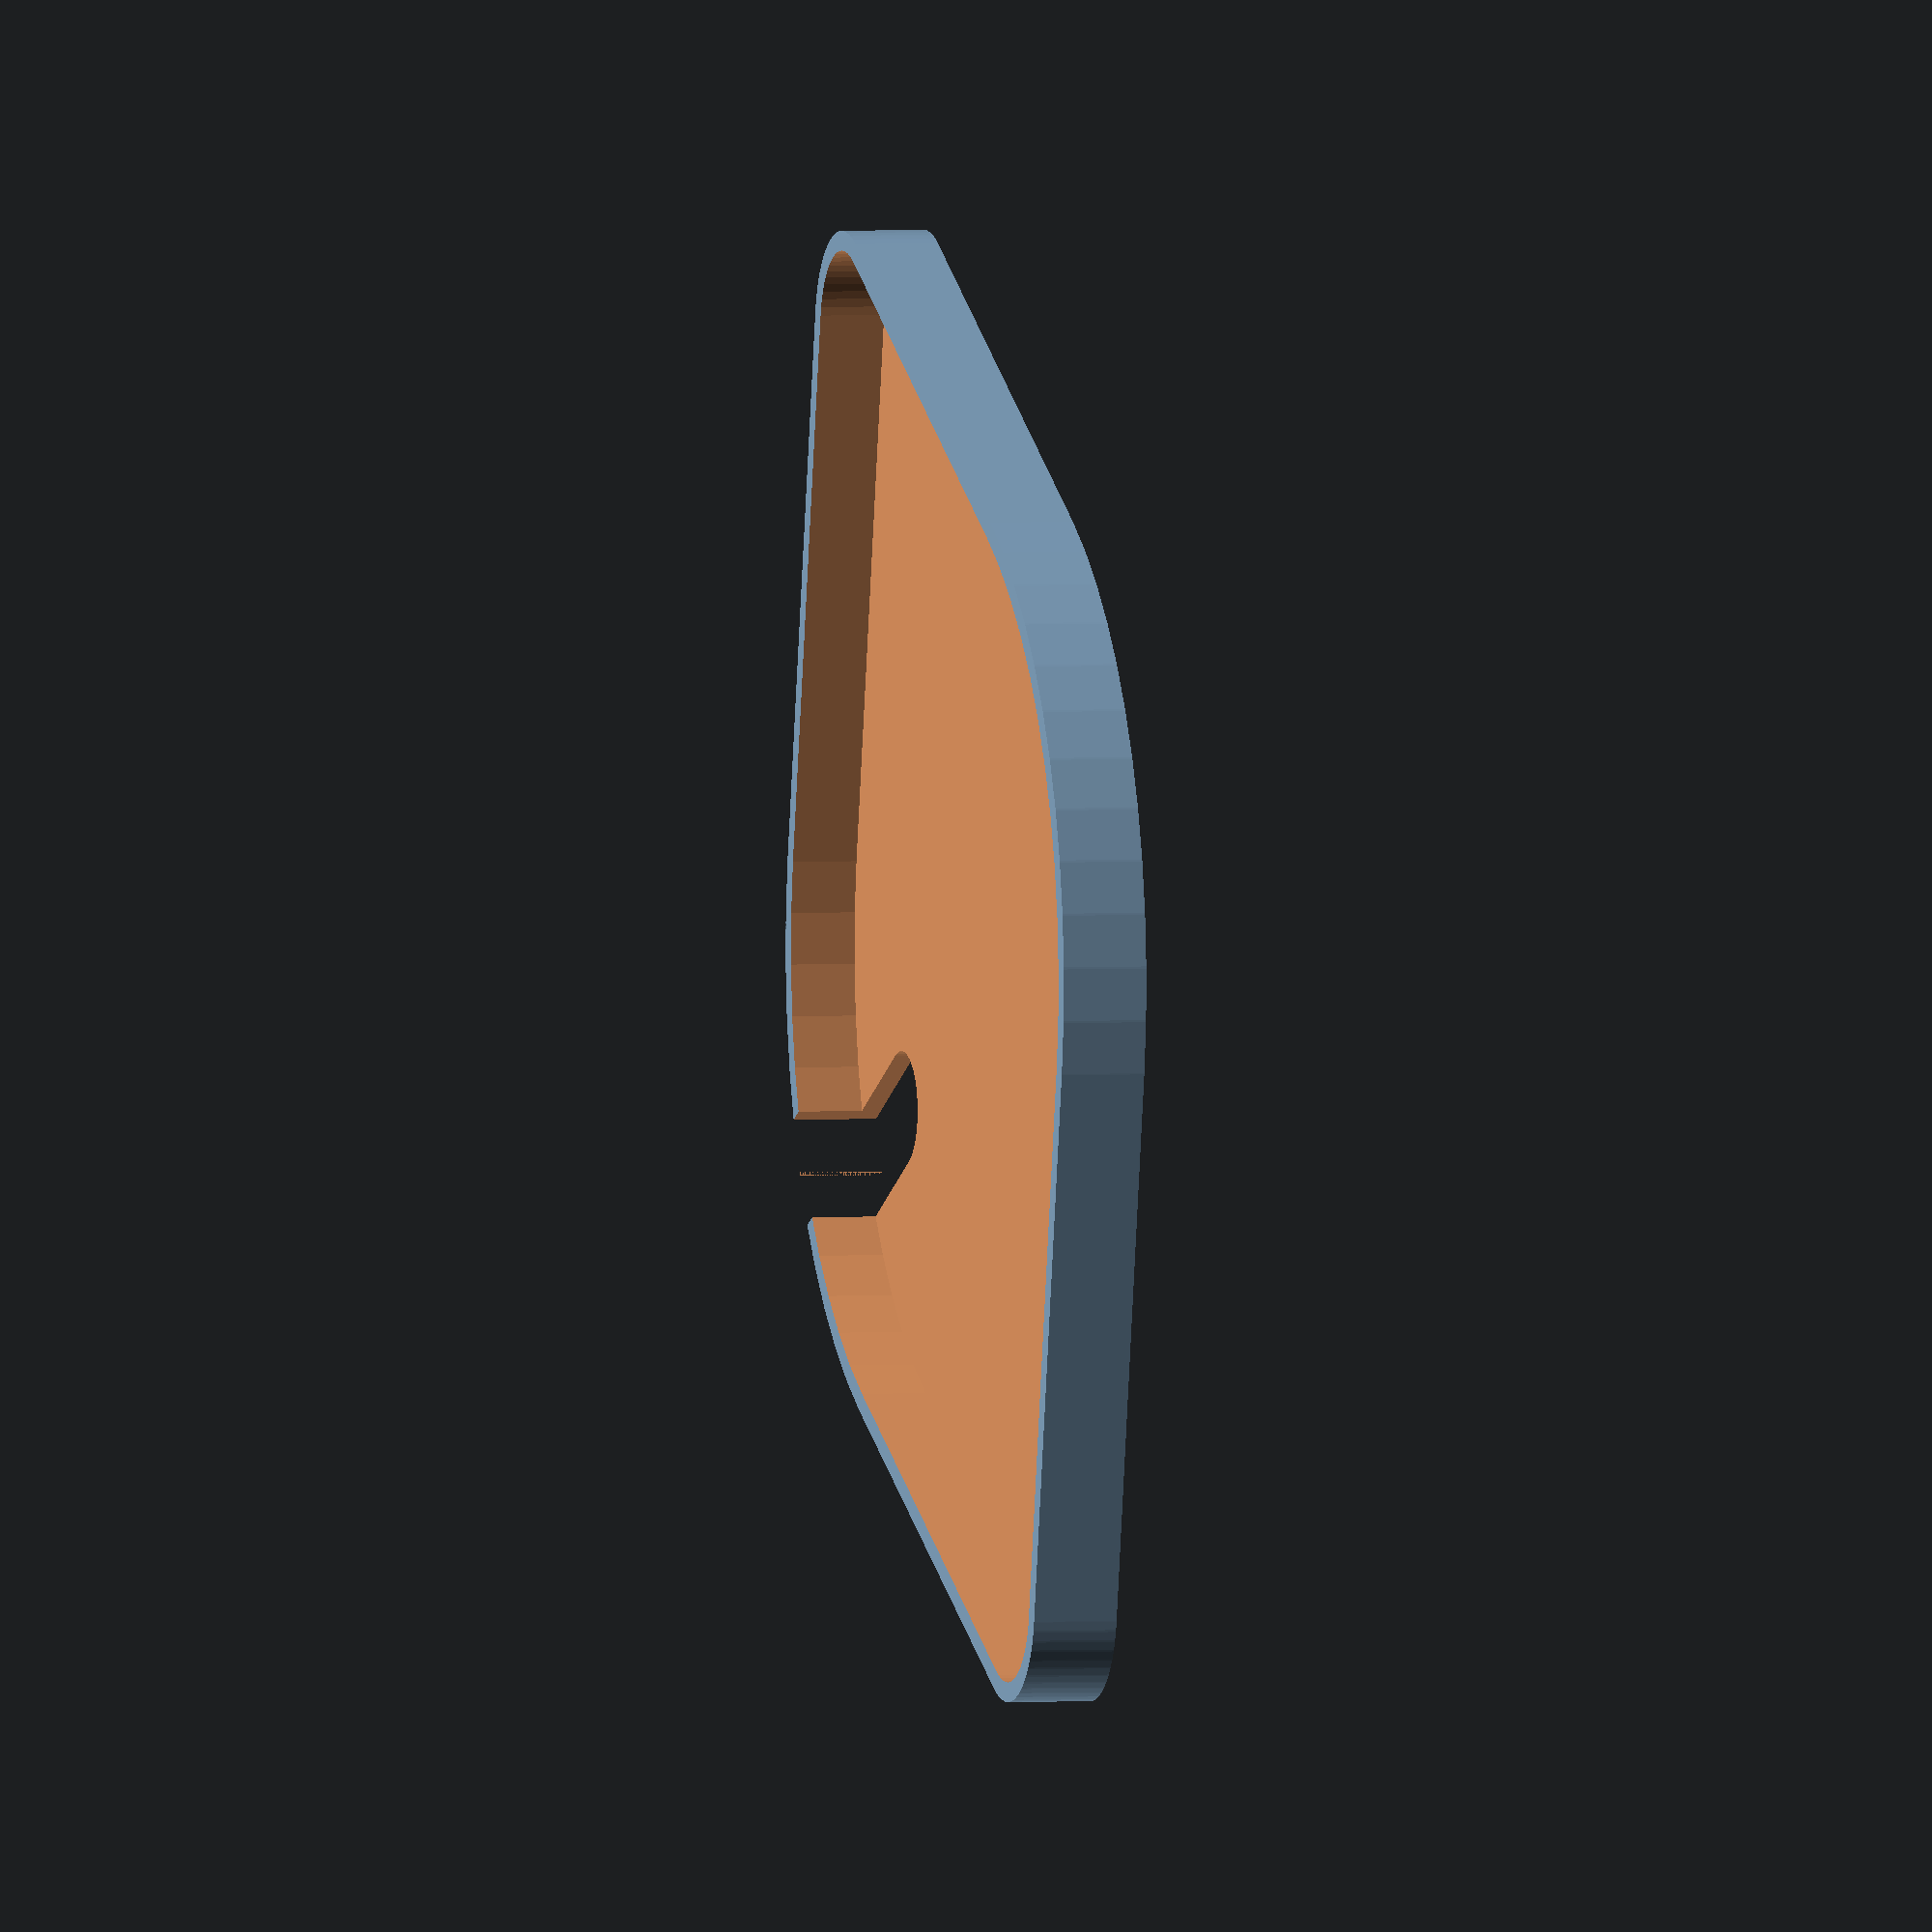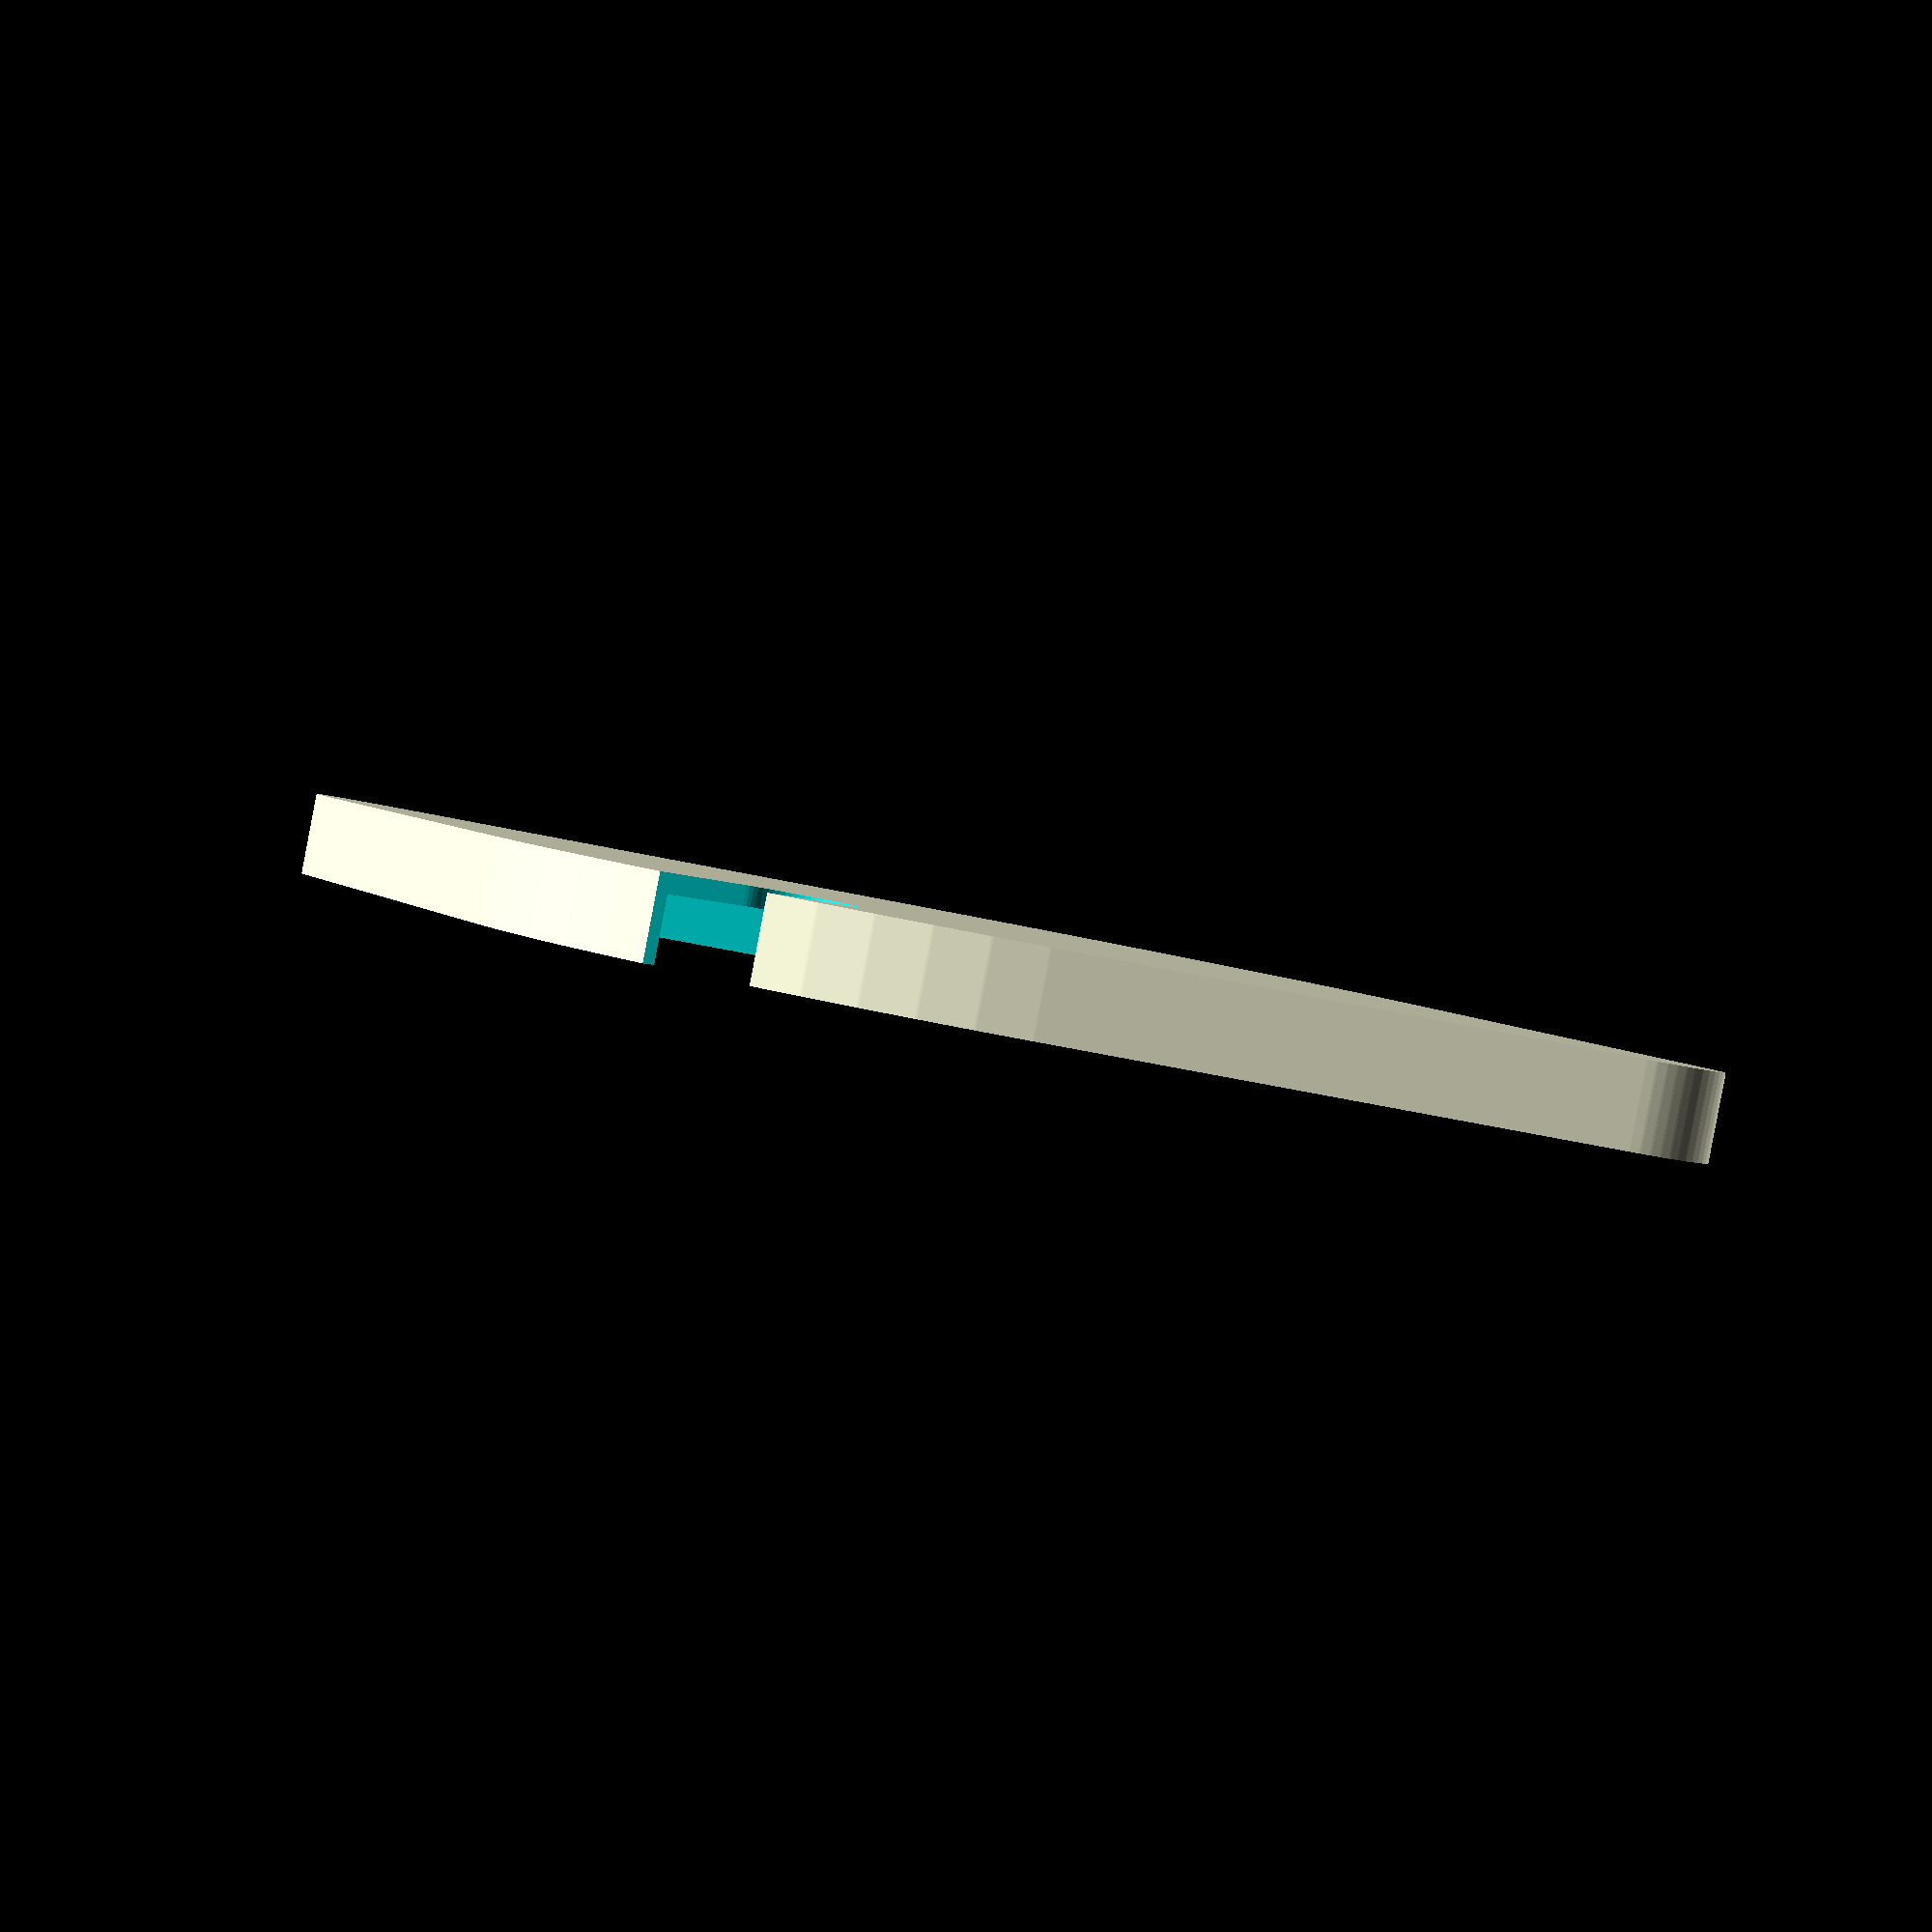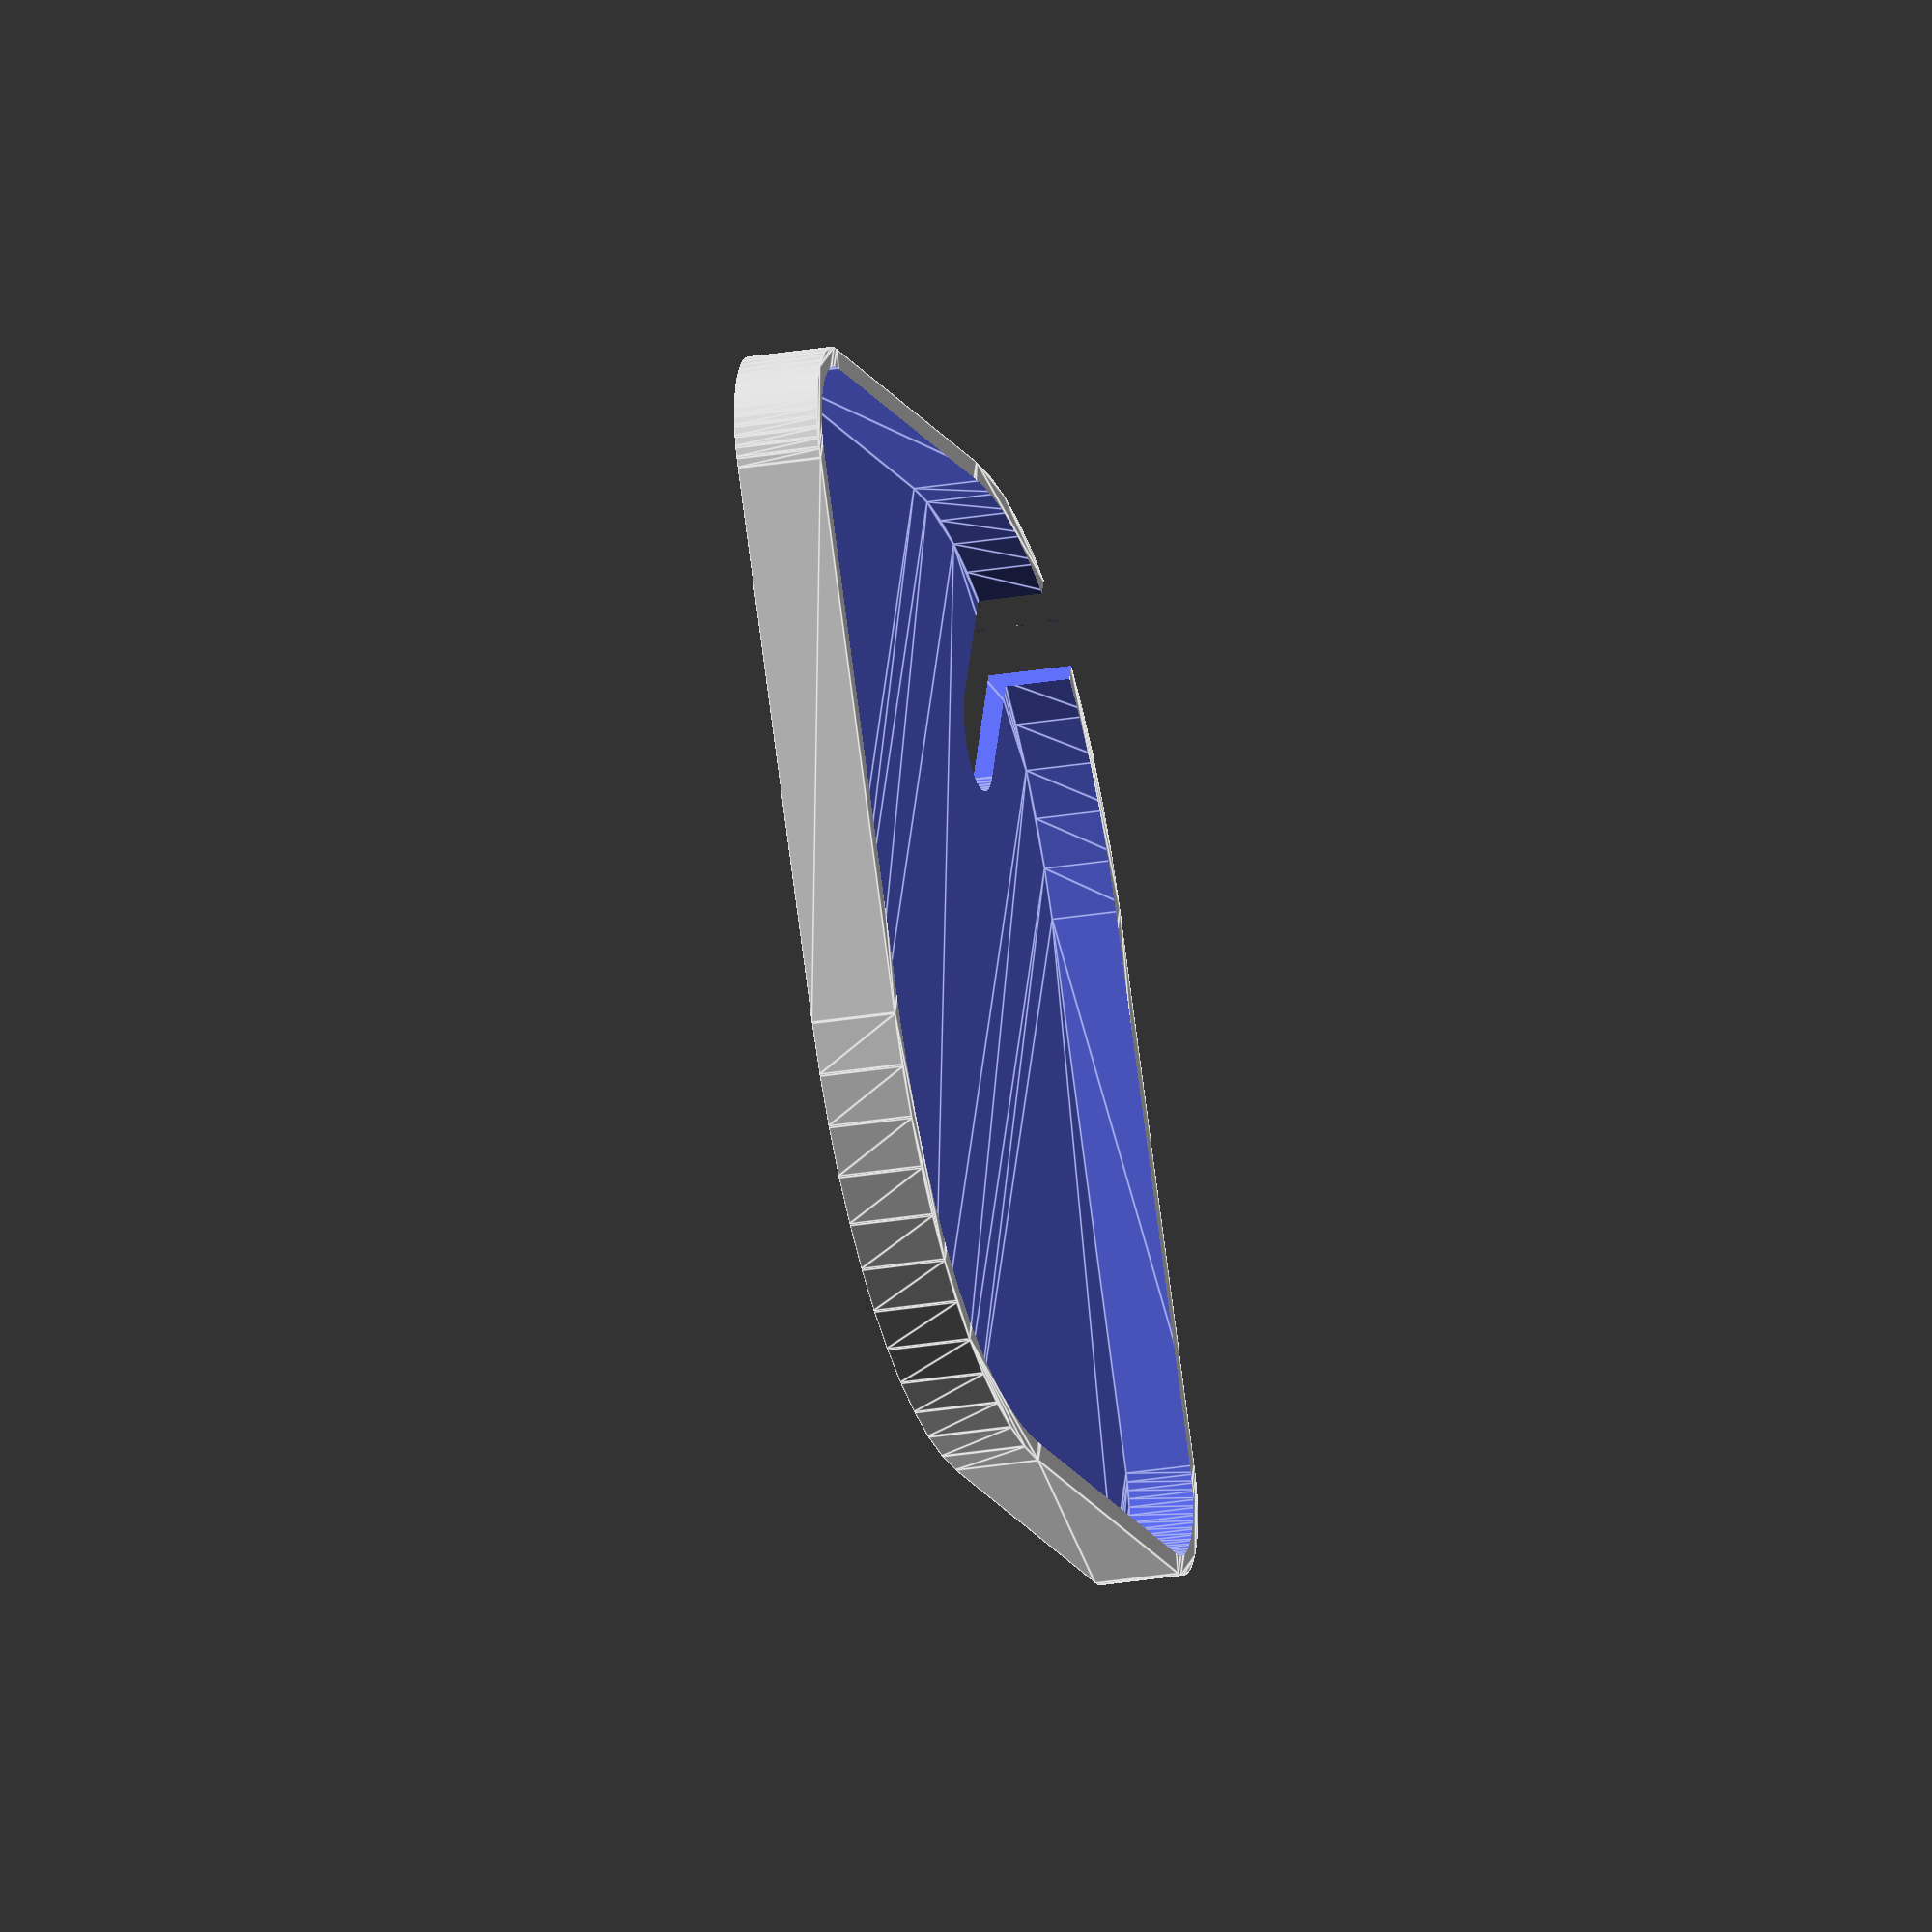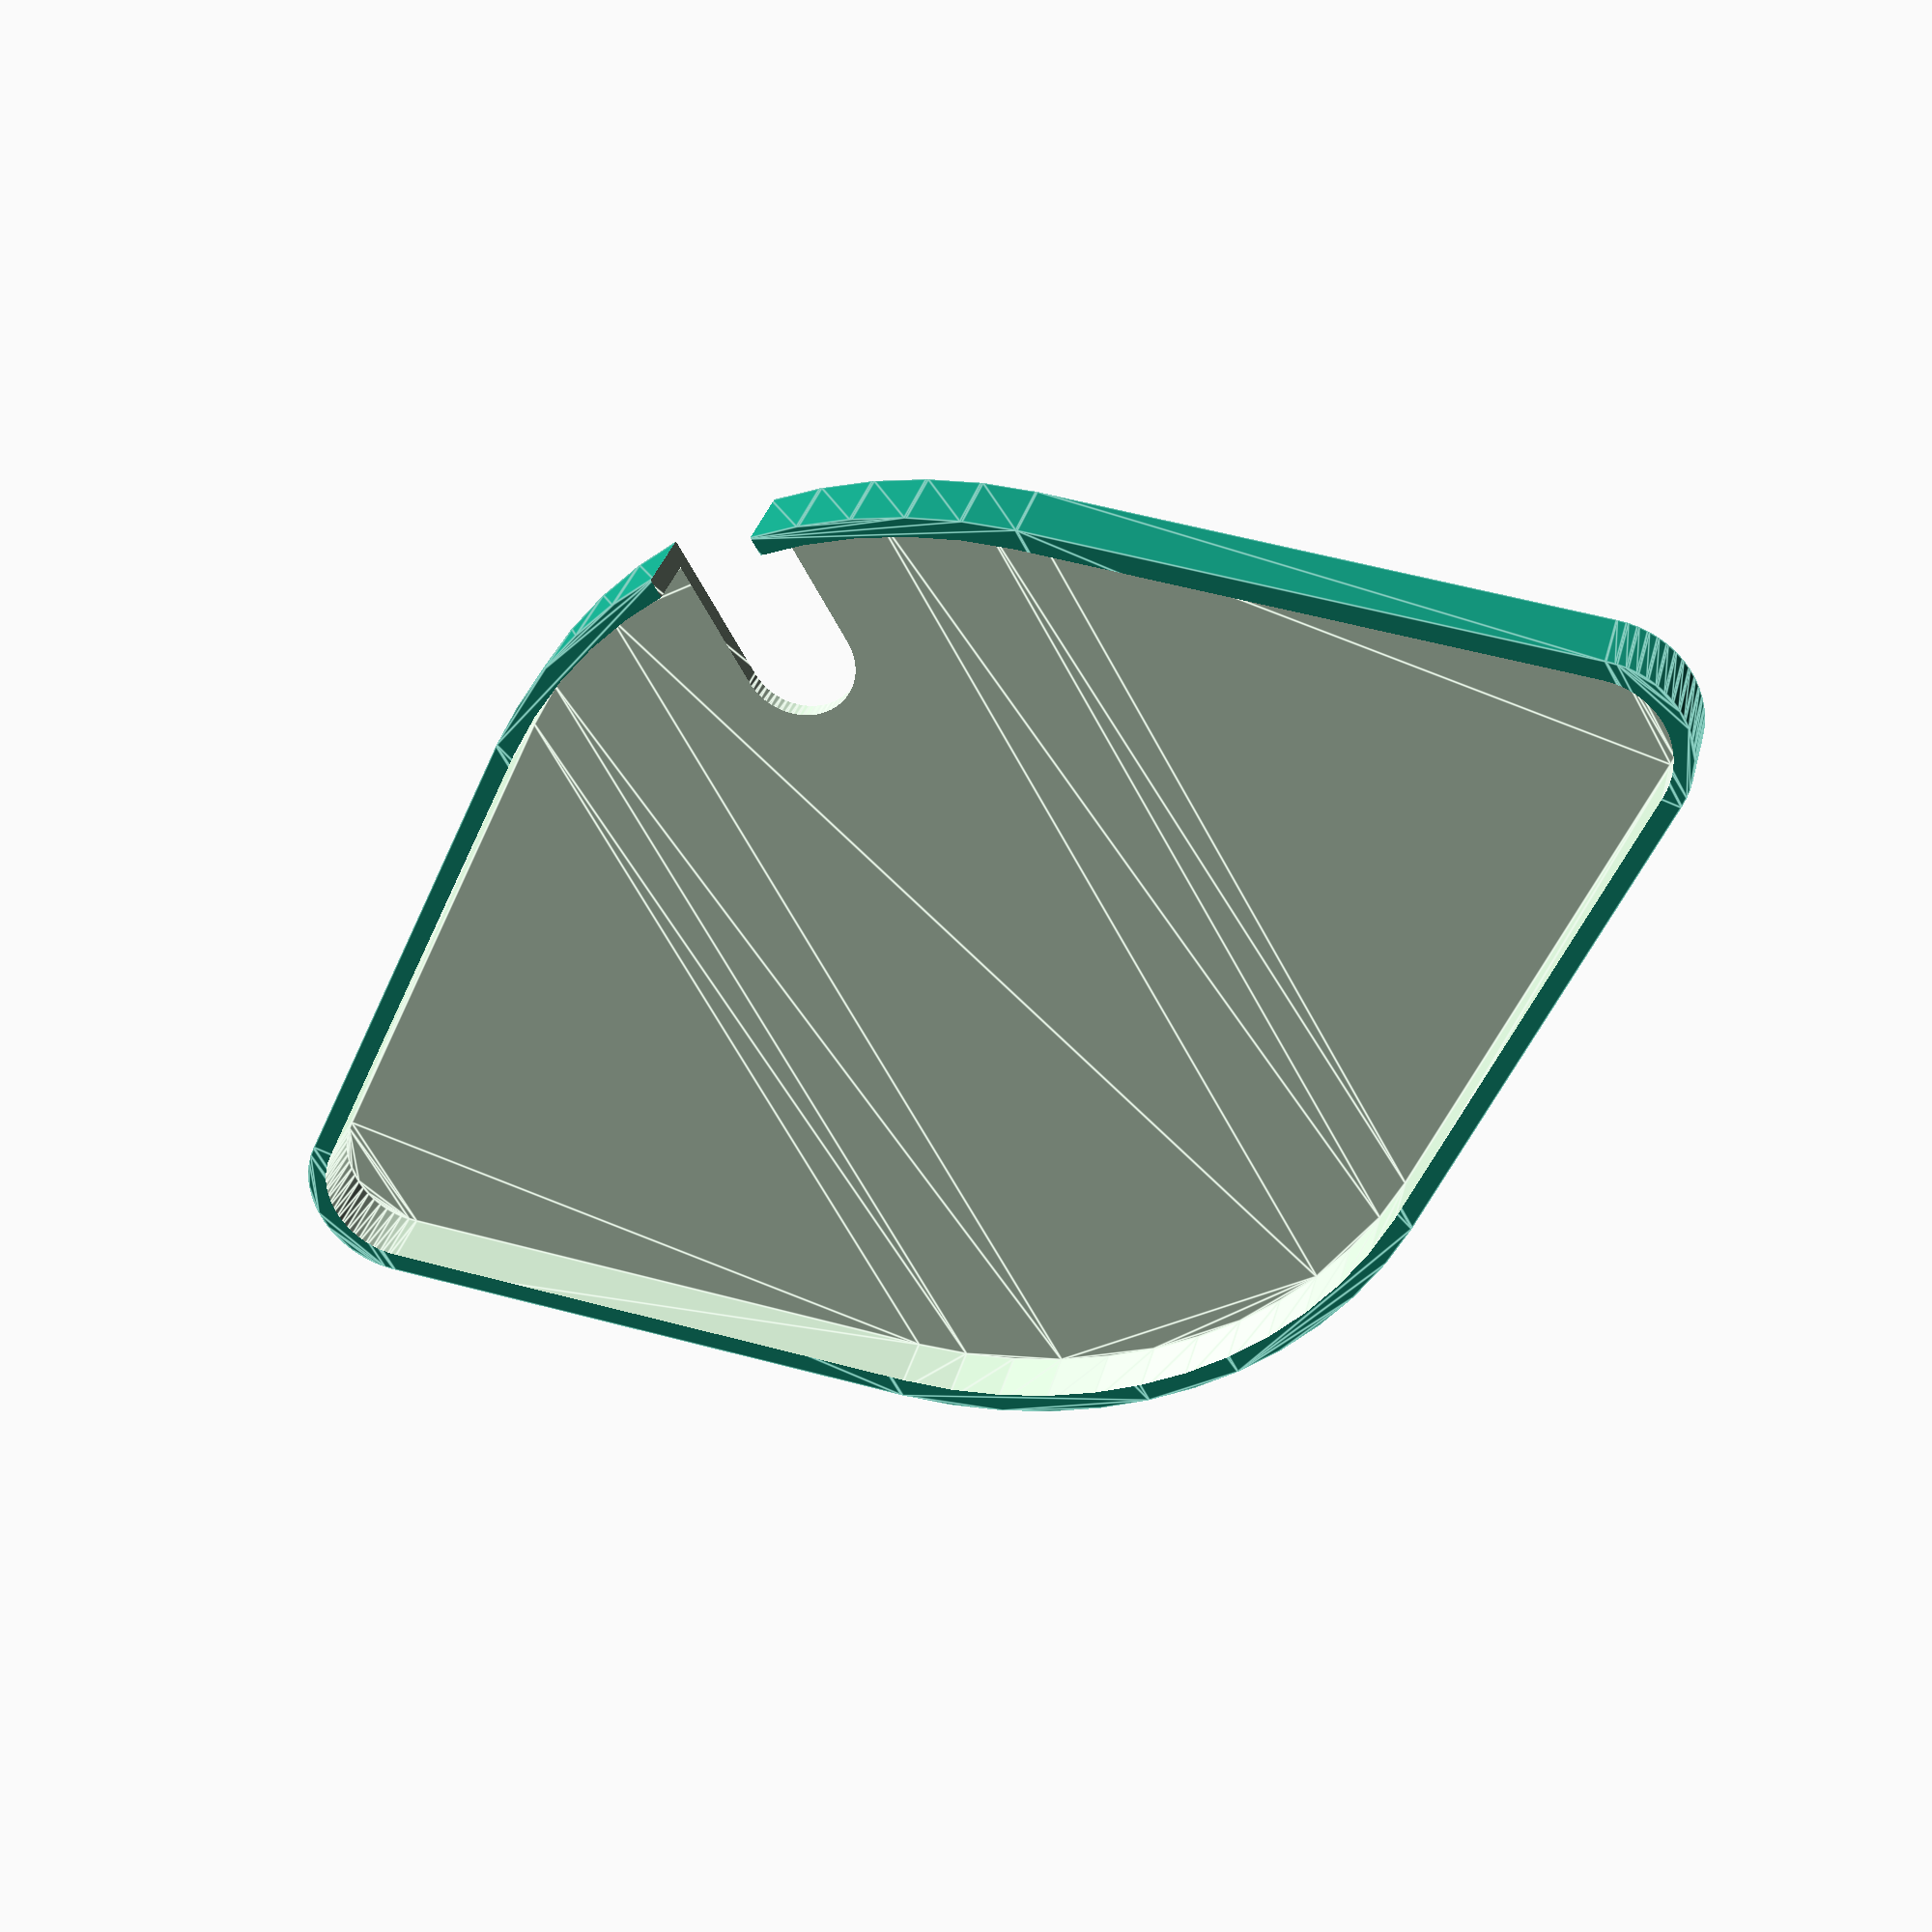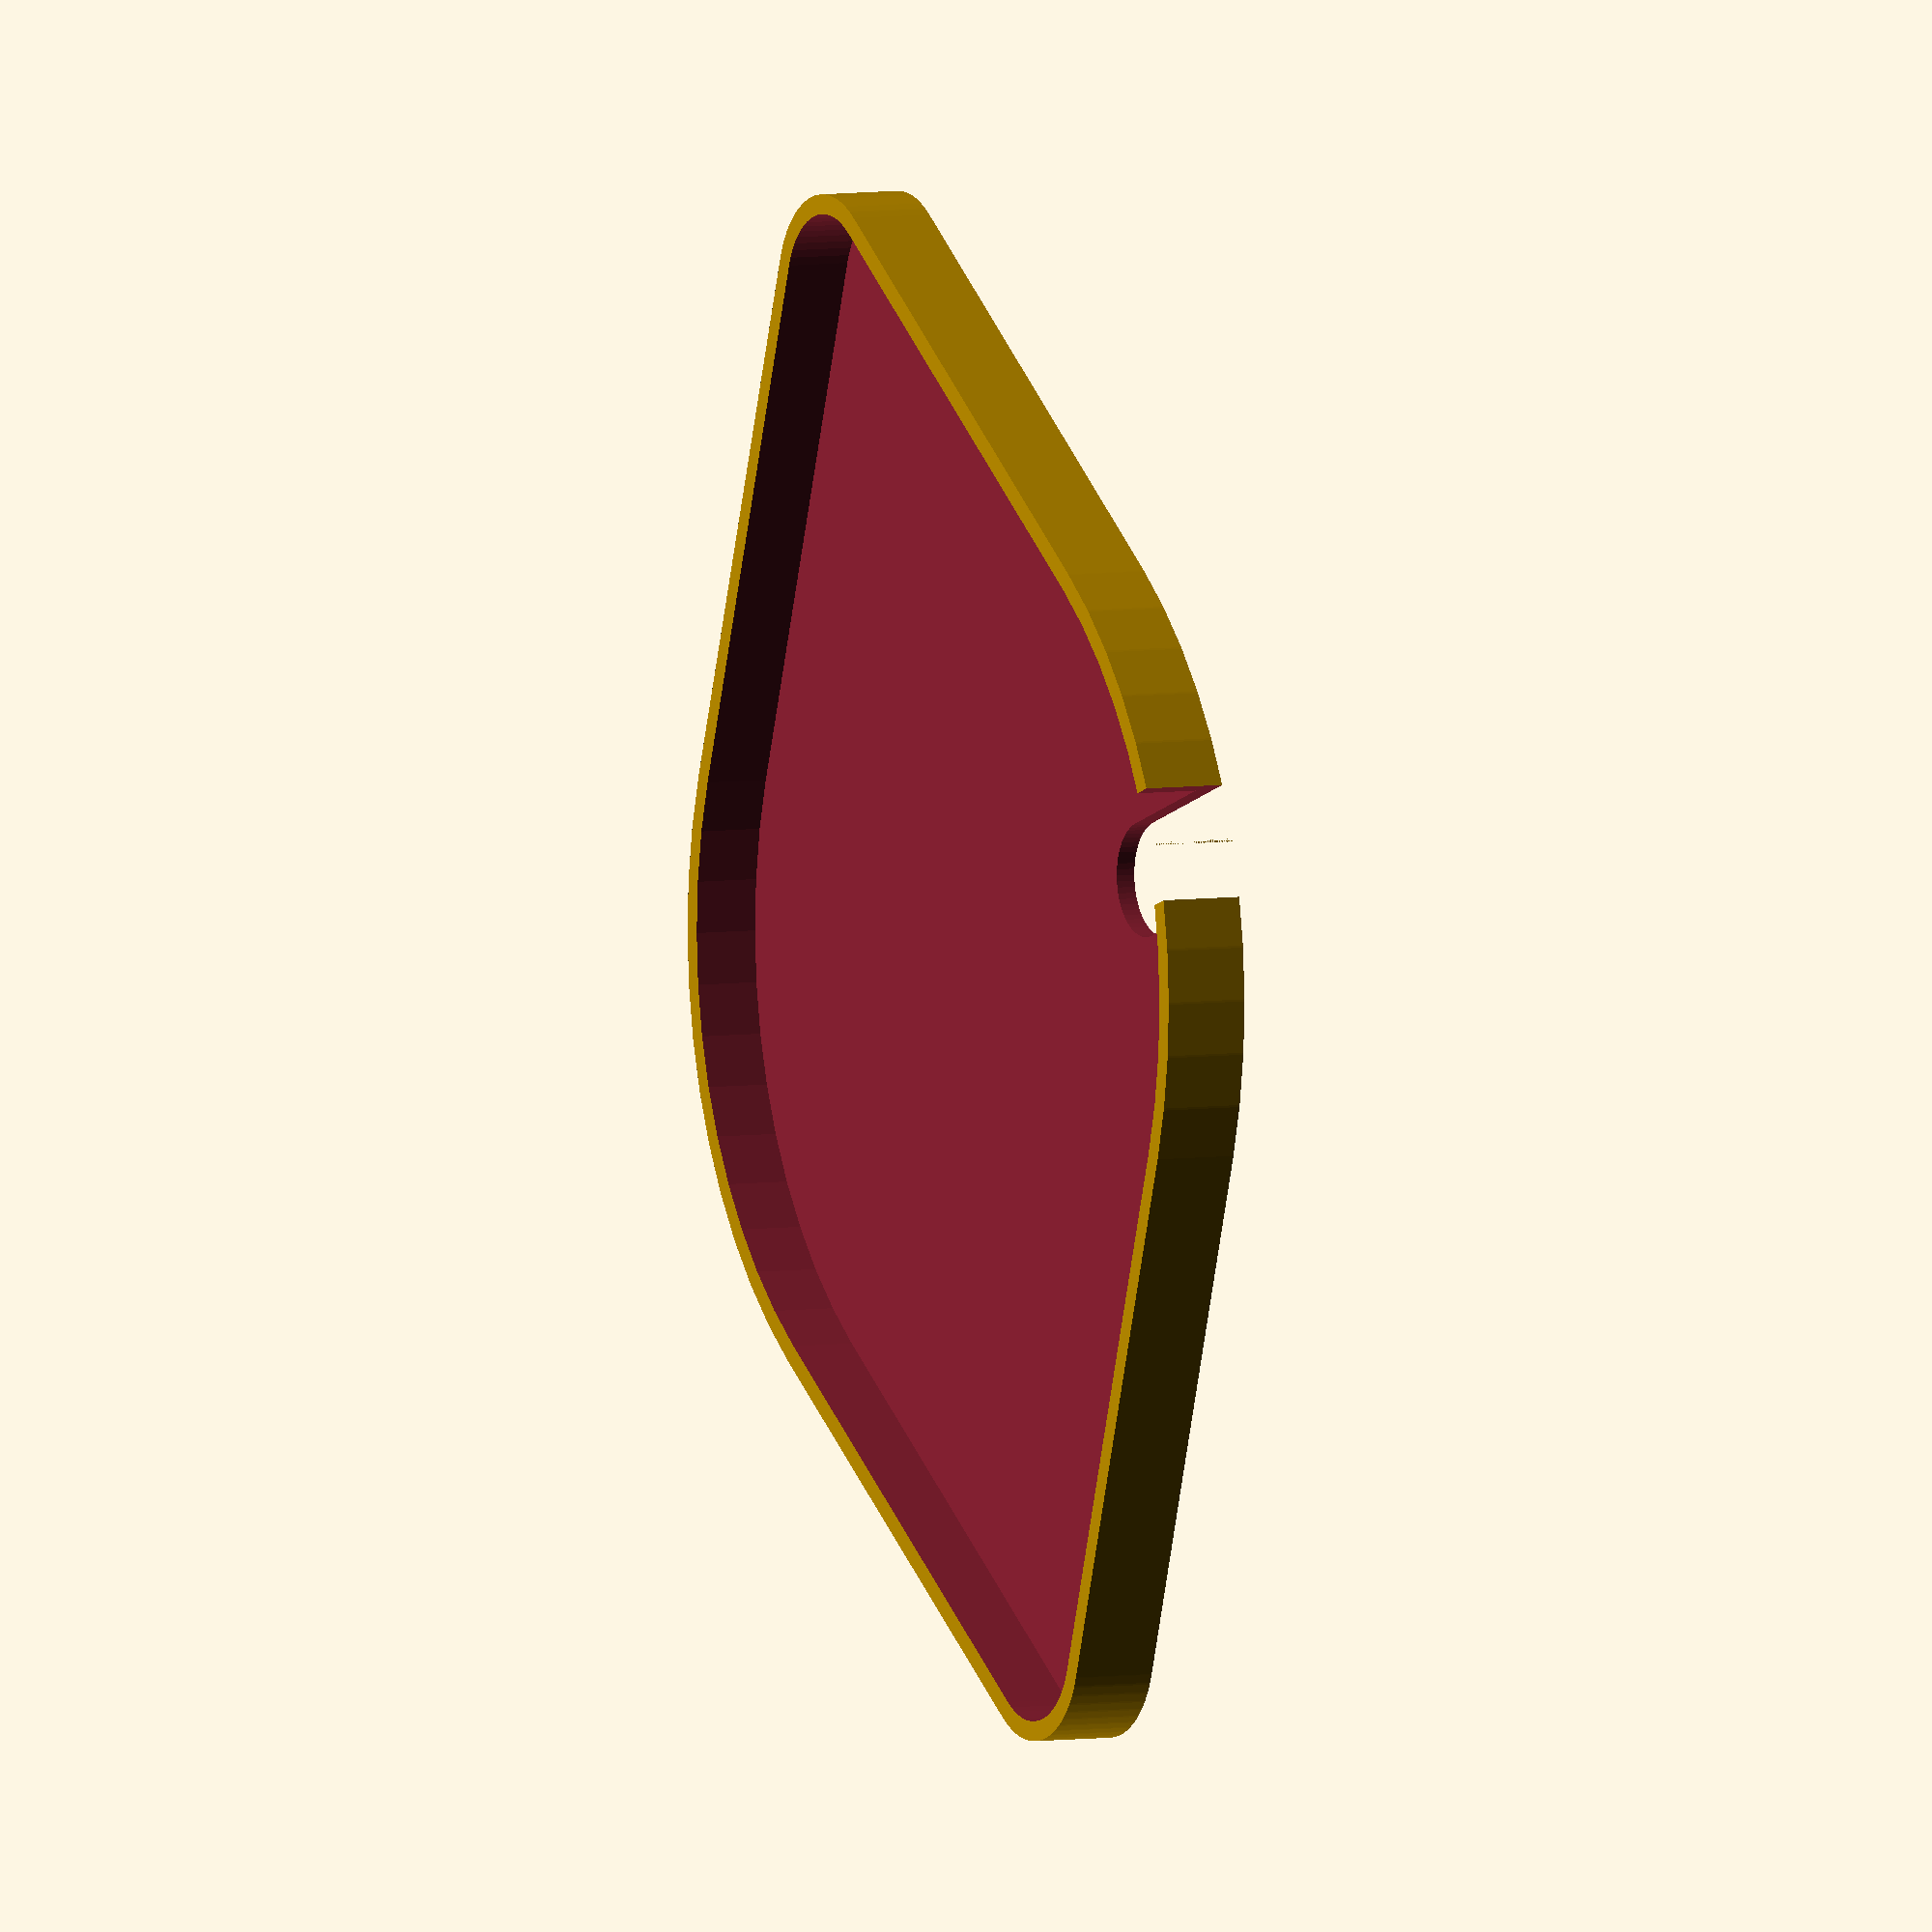
<openscad>
/*

 Low profile parametric wall plate

*/

screw_hole_x = 84;

screw_outer_diameter = 10;

screw_inner_diameter = 5;

screw_head_height = 2;

opening_outer_diameter = 60;

opening_inner_diameter = 50;

inner_plate_thickness = 2;

outer_plate_thickness = 1.2;

cable_diameter = 7;

quality = 60;

$fn = quality;

/*

translate([0,opening_outer_diameter + 2,0])
    draw_inner_plate();

*/

draw_outer_plate();

module draw_outer_plate() {
    difference() {
        linear_extrude(inner_plate_thickness + outer_plate_thickness + screw_head_height)
            outer_plate_outline();
        translate([0,0,outer_plate_thickness])
            linear_extrude(inner_plate_thickness + outer_plate_thickness + screw_head_height)
                inner_plate_outline();
        translate([screw_hole_x/2 - cable_diameter/2,0 - outer_plate_thickness - opening_outer_diameter/2,-0.5])
        cable_notch();
    }
}

module draw_inner_plate() {
    linear_extrude(inner_plate_thickness)
        difference() {
            inner_plate_outline();
            circle(d = screw_inner_diameter);
            translate([screw_hole_x,0,0])
                circle(d = screw_inner_diameter);
            translate([screw_hole_x/2,0,0])
                circle(d = opening_inner_diameter);
        }
}

module inner_plate_outline() {
    hull() {
        circle(d = screw_outer_diameter);
        translate([screw_hole_x,0,0])
            circle(d = screw_outer_diameter);
        translate([screw_hole_x/2,0,0])
            circle(d = opening_outer_diameter);
    }    
}

module outer_plate_outline() {
    offset(r = outer_plate_thickness)
        inner_plate_outline();
}

module cable_notch() {
    linear_extrude(inner_plate_thickness + outer_plate_thickness + screw_head_height + 1)
        cable_notch_outline();
}

module cable_notch_outline() {
    translate([cable_diameter/2, (opening_outer_diameter - opening_inner_diameter) / 2 + outer_plate_thickness + cable_diameter/2])
    circle(d = cable_diameter);
    square([cable_diameter, (opening_outer_diameter - opening_inner_diameter) / 2 + outer_plate_thickness + cable_diameter/2]);
}
</openscad>
<views>
elev=357.7 azim=64.0 roll=74.3 proj=o view=wireframe
elev=88.6 azim=331.8 roll=169.2 proj=p view=solid
elev=26.5 azim=202.5 roll=284.9 proj=o view=edges
elev=148.6 azim=330.6 roll=166.5 proj=p view=edges
elev=355.0 azim=251.6 roll=62.1 proj=o view=solid
</views>
